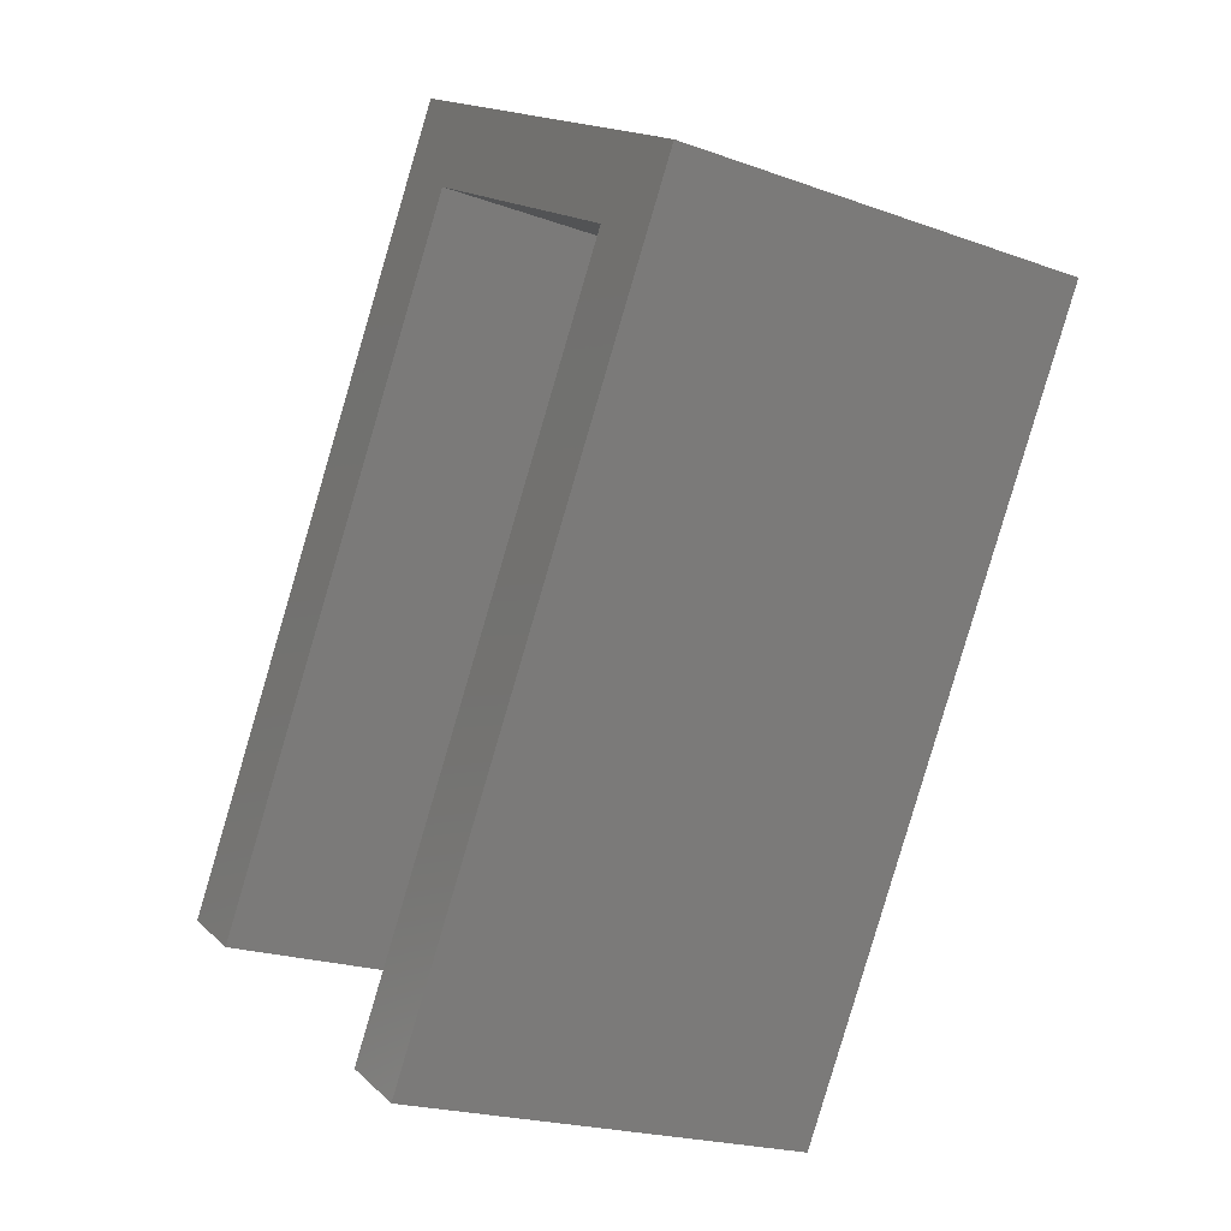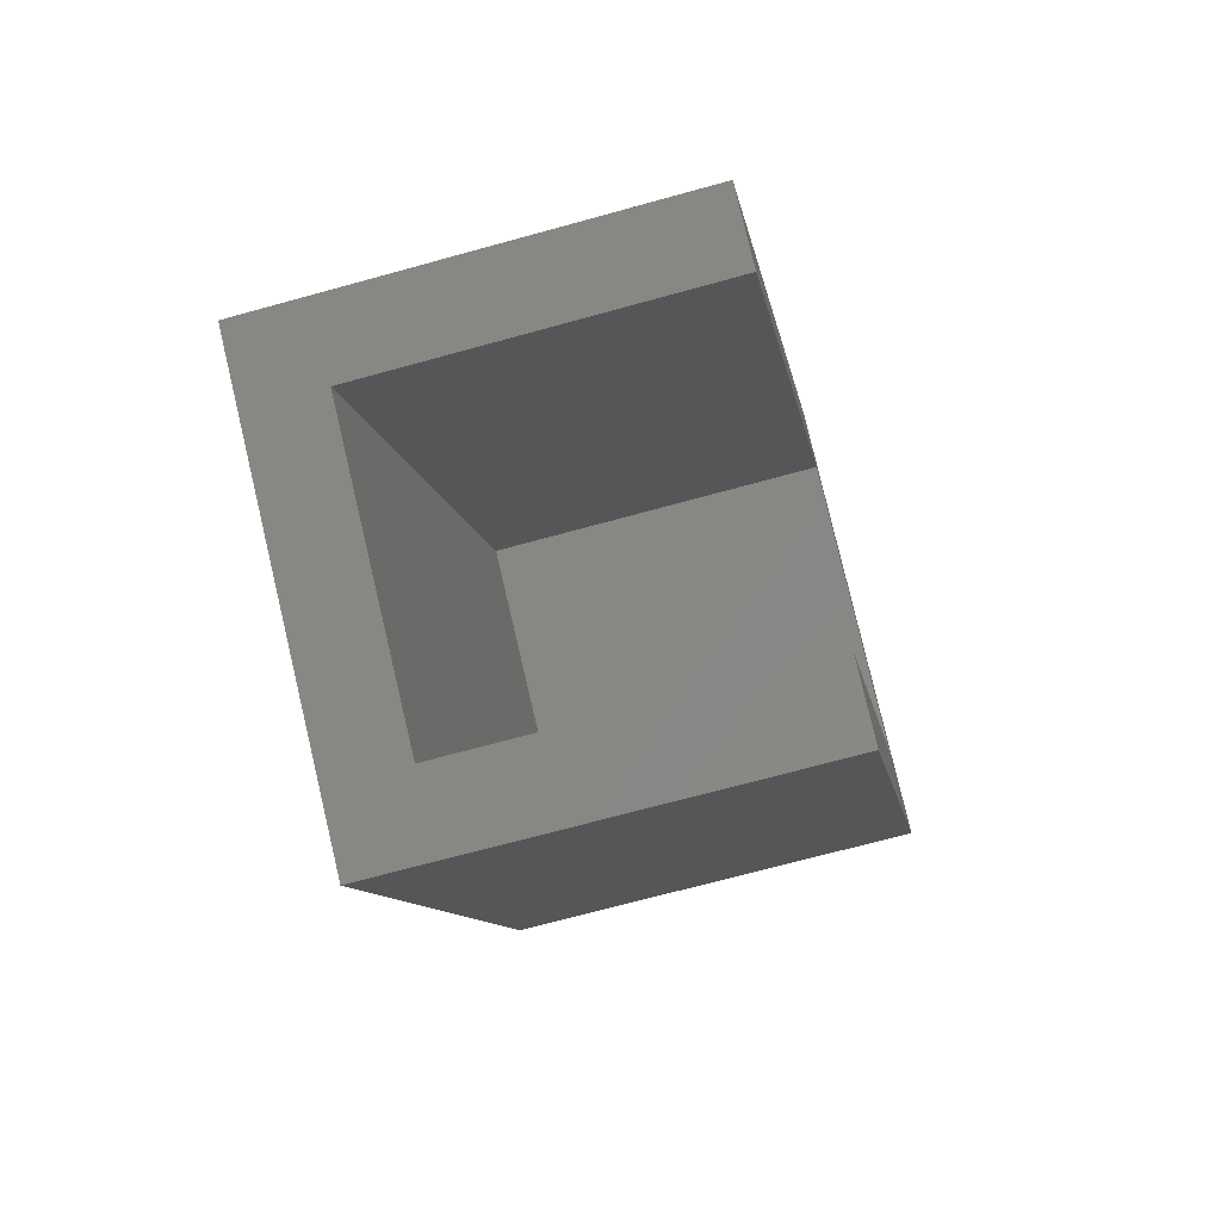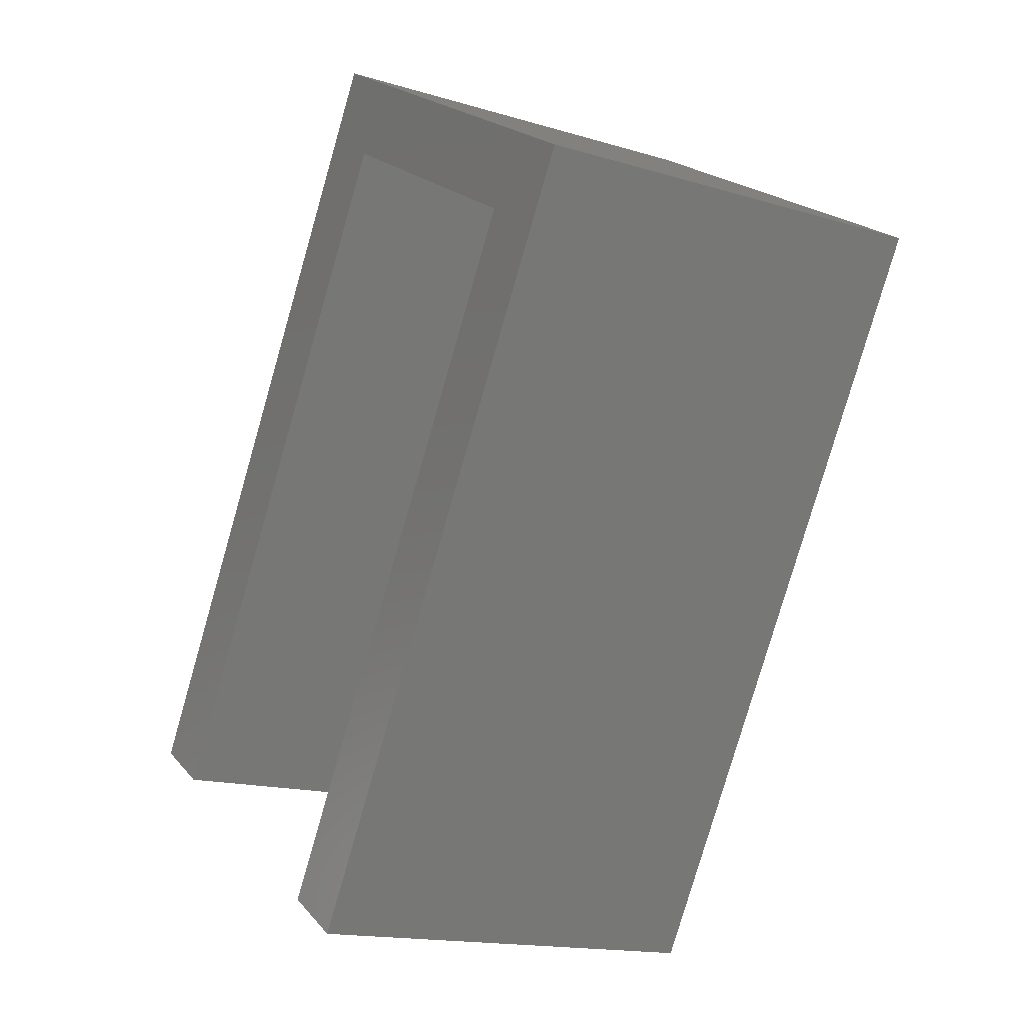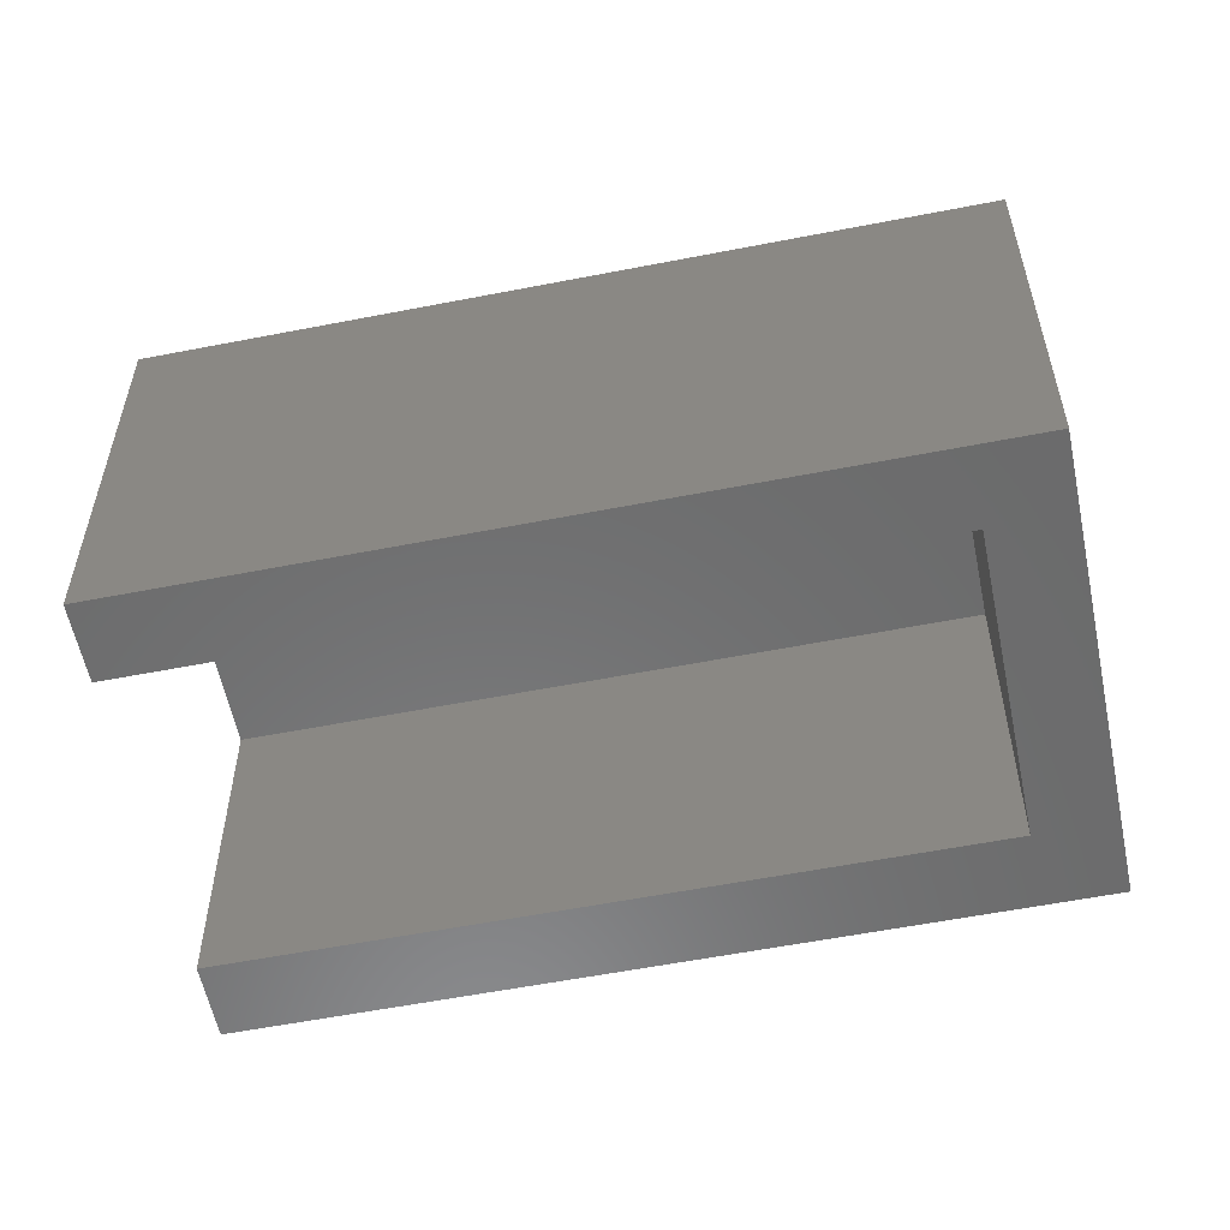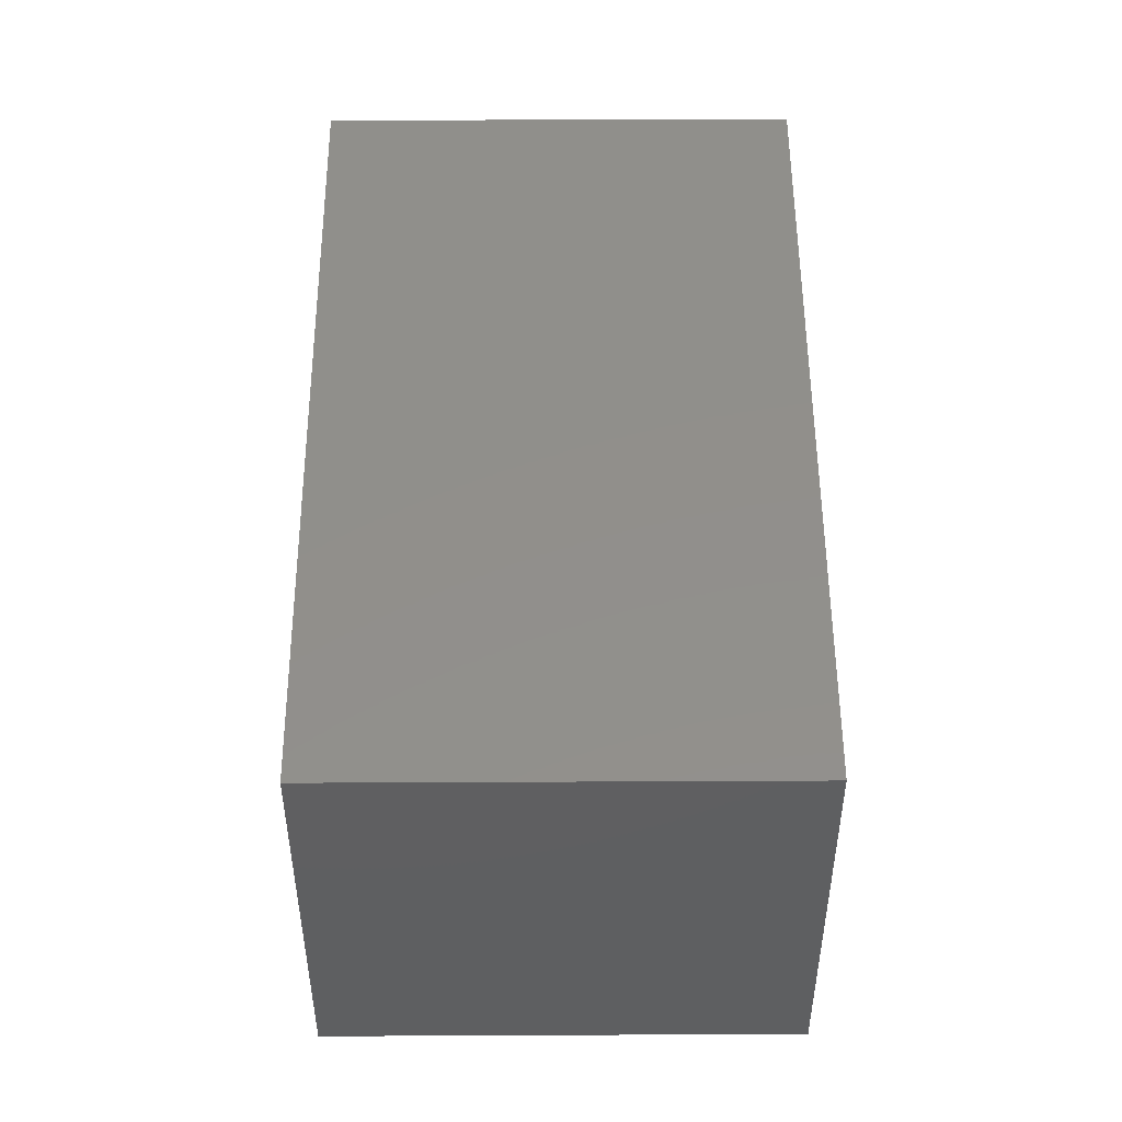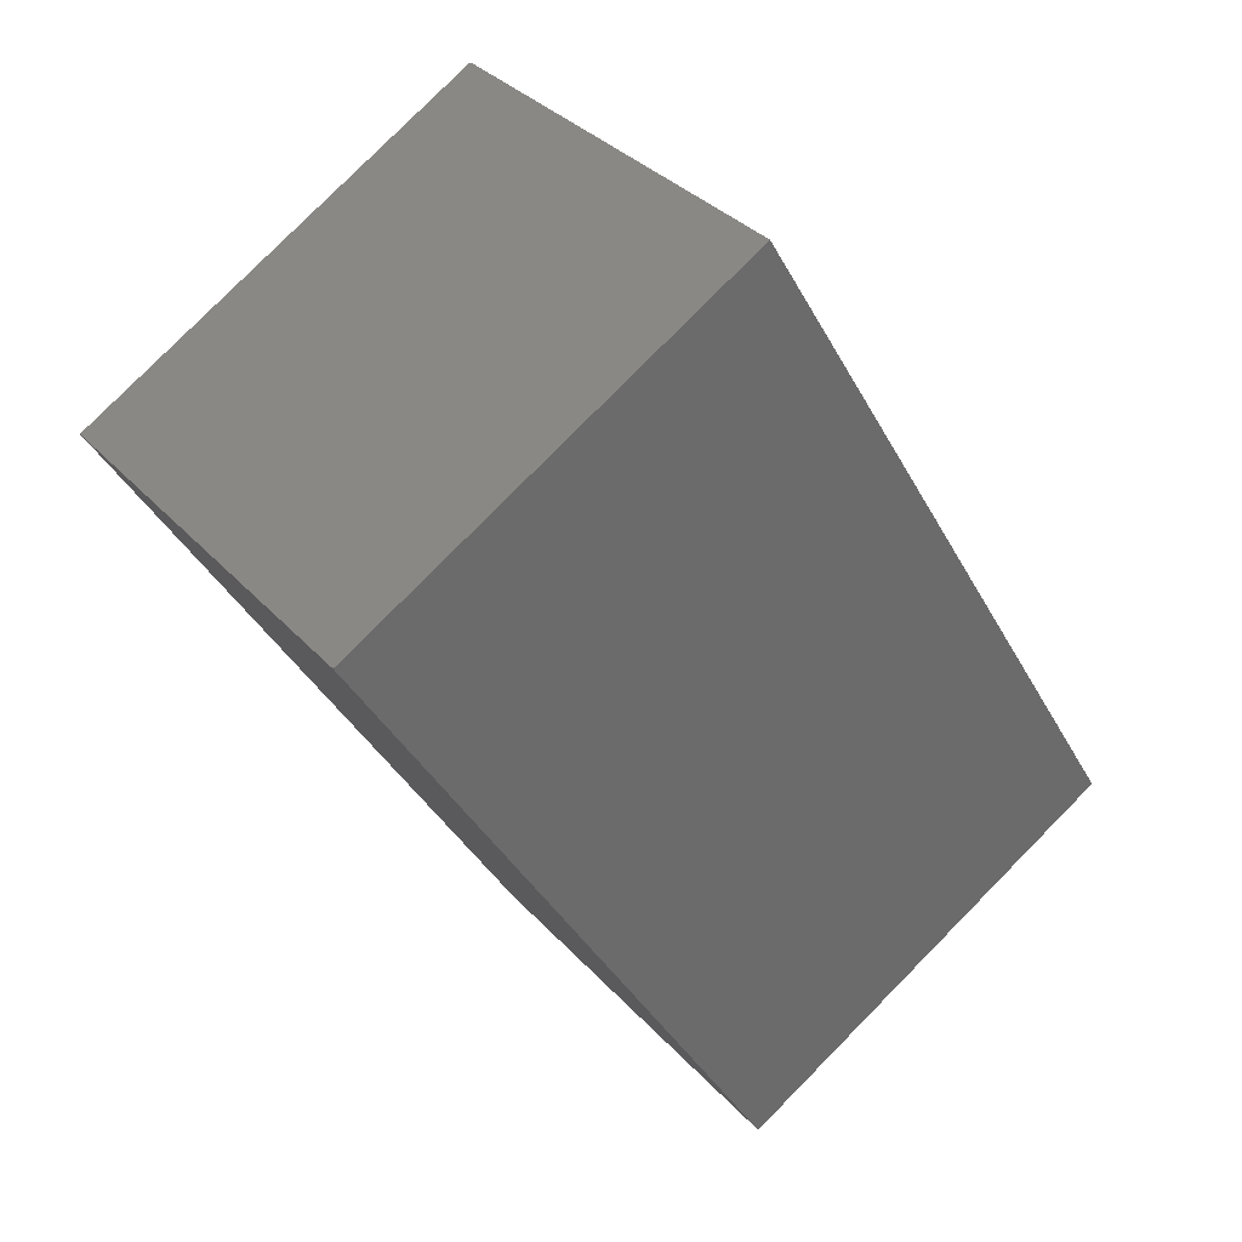
<metadata>
{"format":"stl","ext":"stl","renderer":"f3d","projection":"perspective","resolution":1024,"background":"white","views":[{"elev":-20.7,"azim":-123.3,"up":"+Y"},{"elev":-69.0,"azim":105.5,"up":"+Y"},{"elev":-15.6,"azim":-122.5,"up":"+Y"},{"elev":-57.3,"azim":132.5,"up":"+Z"},{"elev":50.9,"azim":-149.3,"up":"+Z"},{"elev":33.6,"azim":-34.9,"up":"+Y"}]}
</metadata>
<code>
# stl→obj: 16 verts, 28 faces
v 0.2649 -12.09 0
v 0.2649 -12.09 11
v -10.55 5.91 0
v -10.55 5.91 11
v 1.979 -11.06 0
v 8.837 -6.94 9
v 1.979 -11.06 9
v 10.55 -5.91 11
v 10.55 -5.91 0
v 8.837 -6.94 0
v -0.9492 9.346 0
v -0.2649 12.09 0
v -7.806 5.226 0
v -0.2649 12.09 11
v -0.9492 9.346 9
v -7.806 5.226 9
f 1 2 3
f 3 2 4
f 2 1 5
f 6 2 7
f 7 2 5
f 8 2 6
f 9 6 10
f 8 6 9
f 1 3 5
f 11 3 12
f 10 12 9
f 13 3 11
f 5 3 13
f 11 12 10
f 3 4 12
f 12 4 14
f 4 2 8
f 14 4 8
f 8 9 12
f 14 8 12
f 10 6 11
f 11 6 15
f 7 16 6
f 6 16 15
f 7 5 13
f 16 7 13
f 16 13 11
f 15 16 11

</code>
